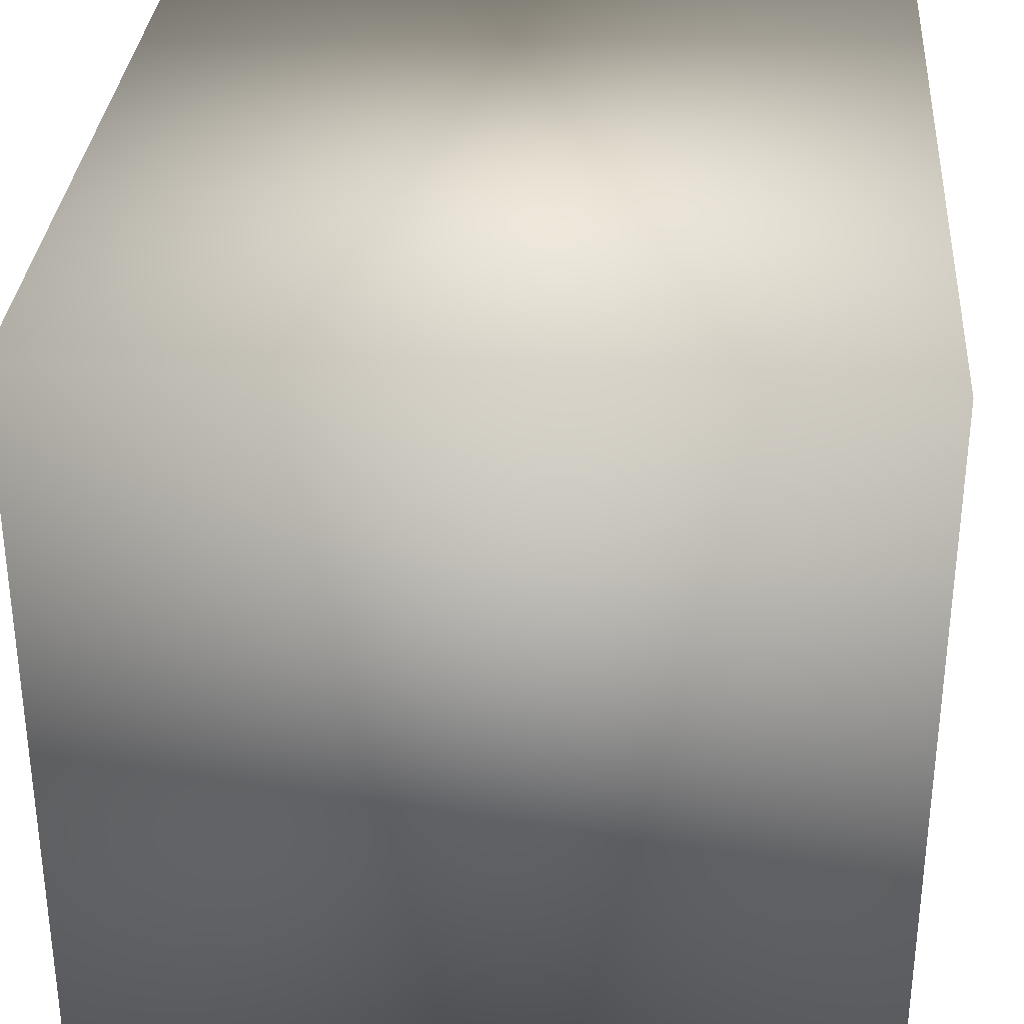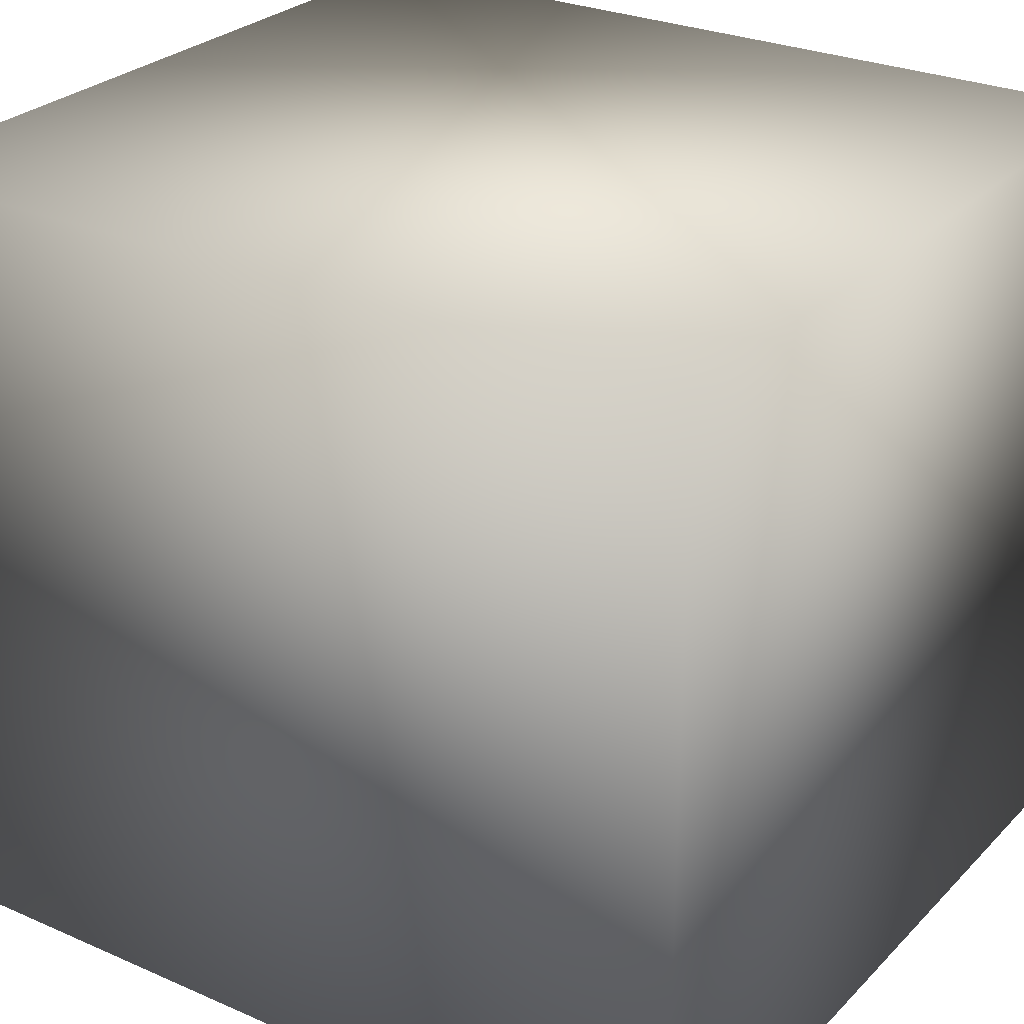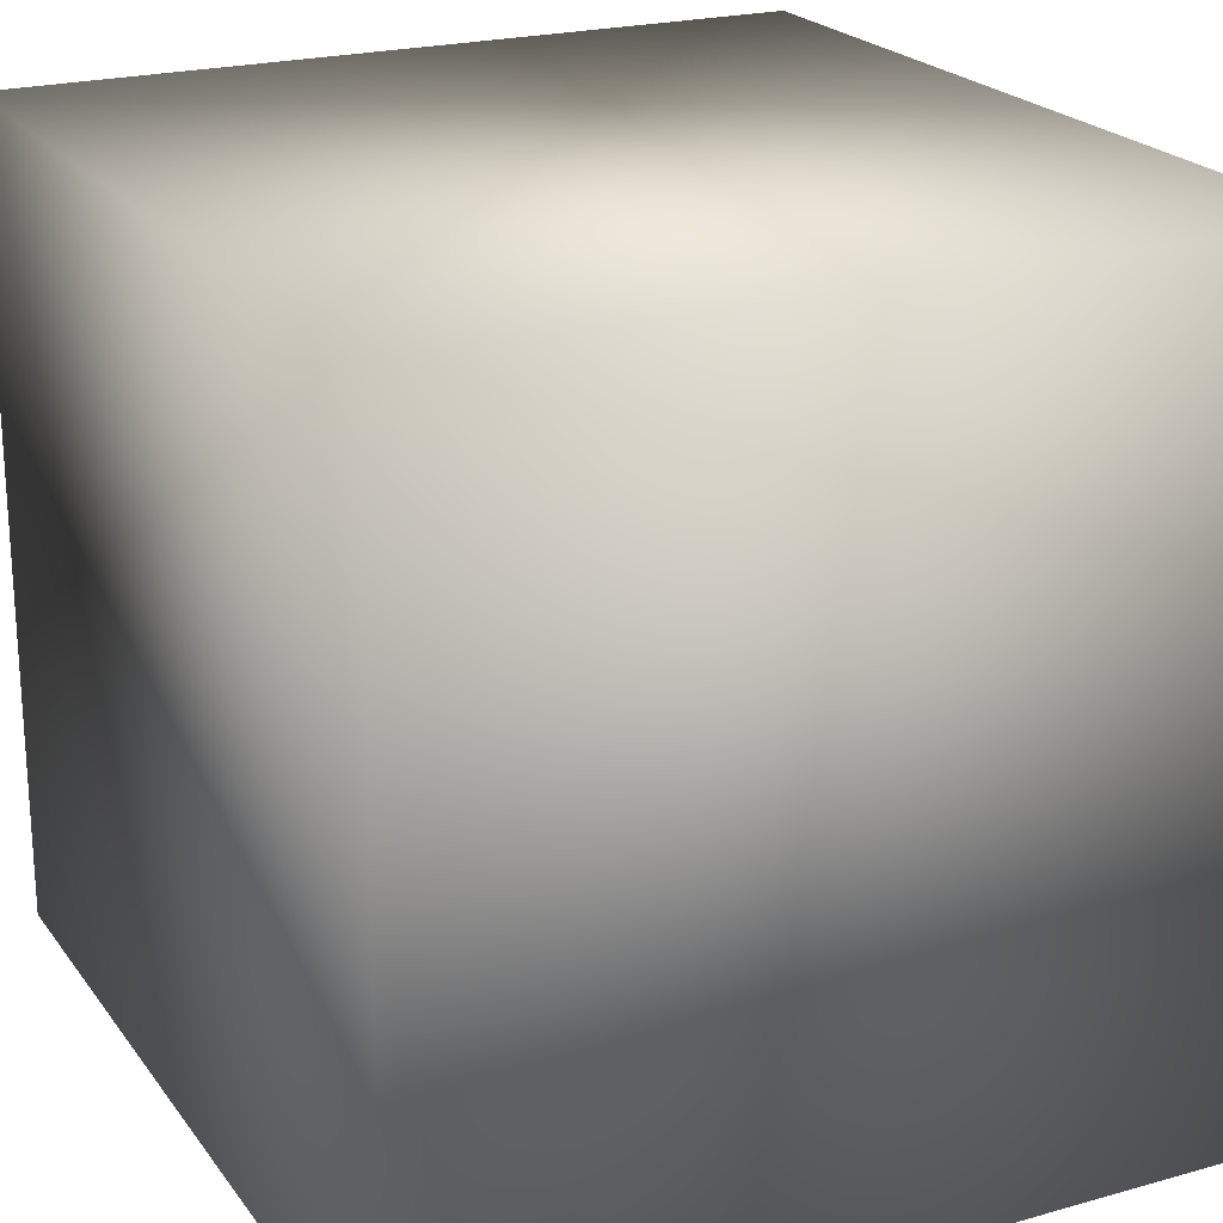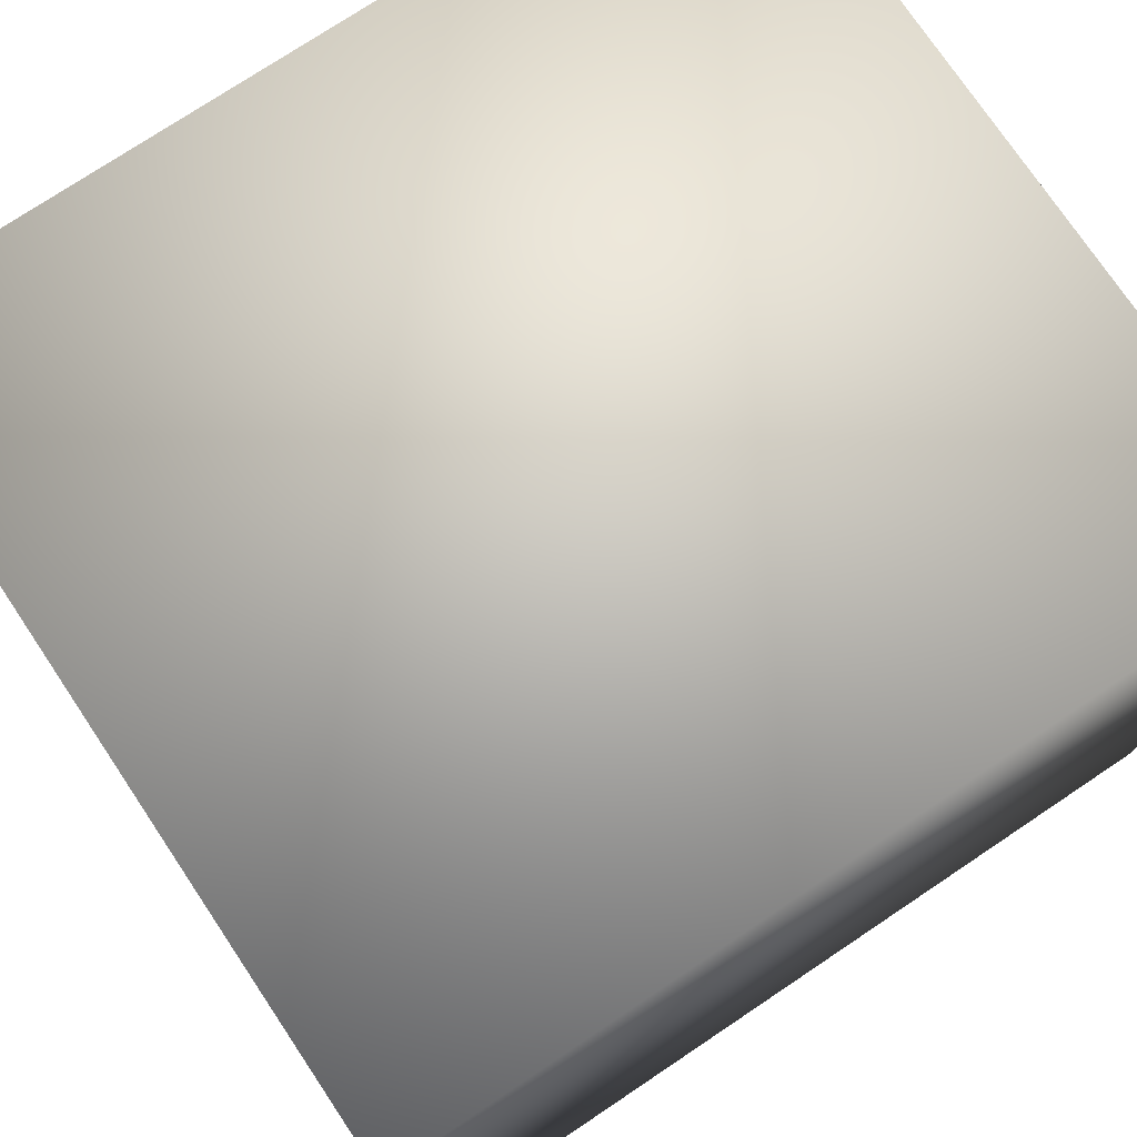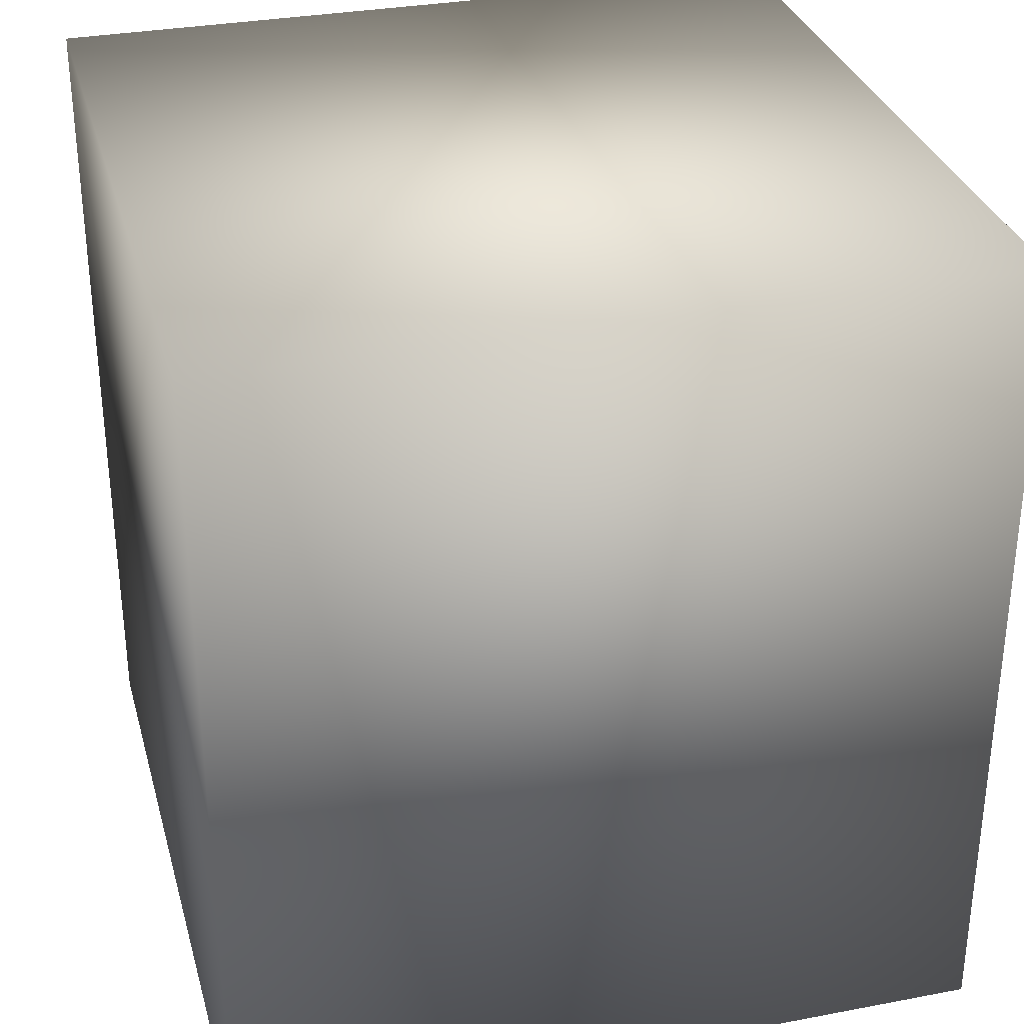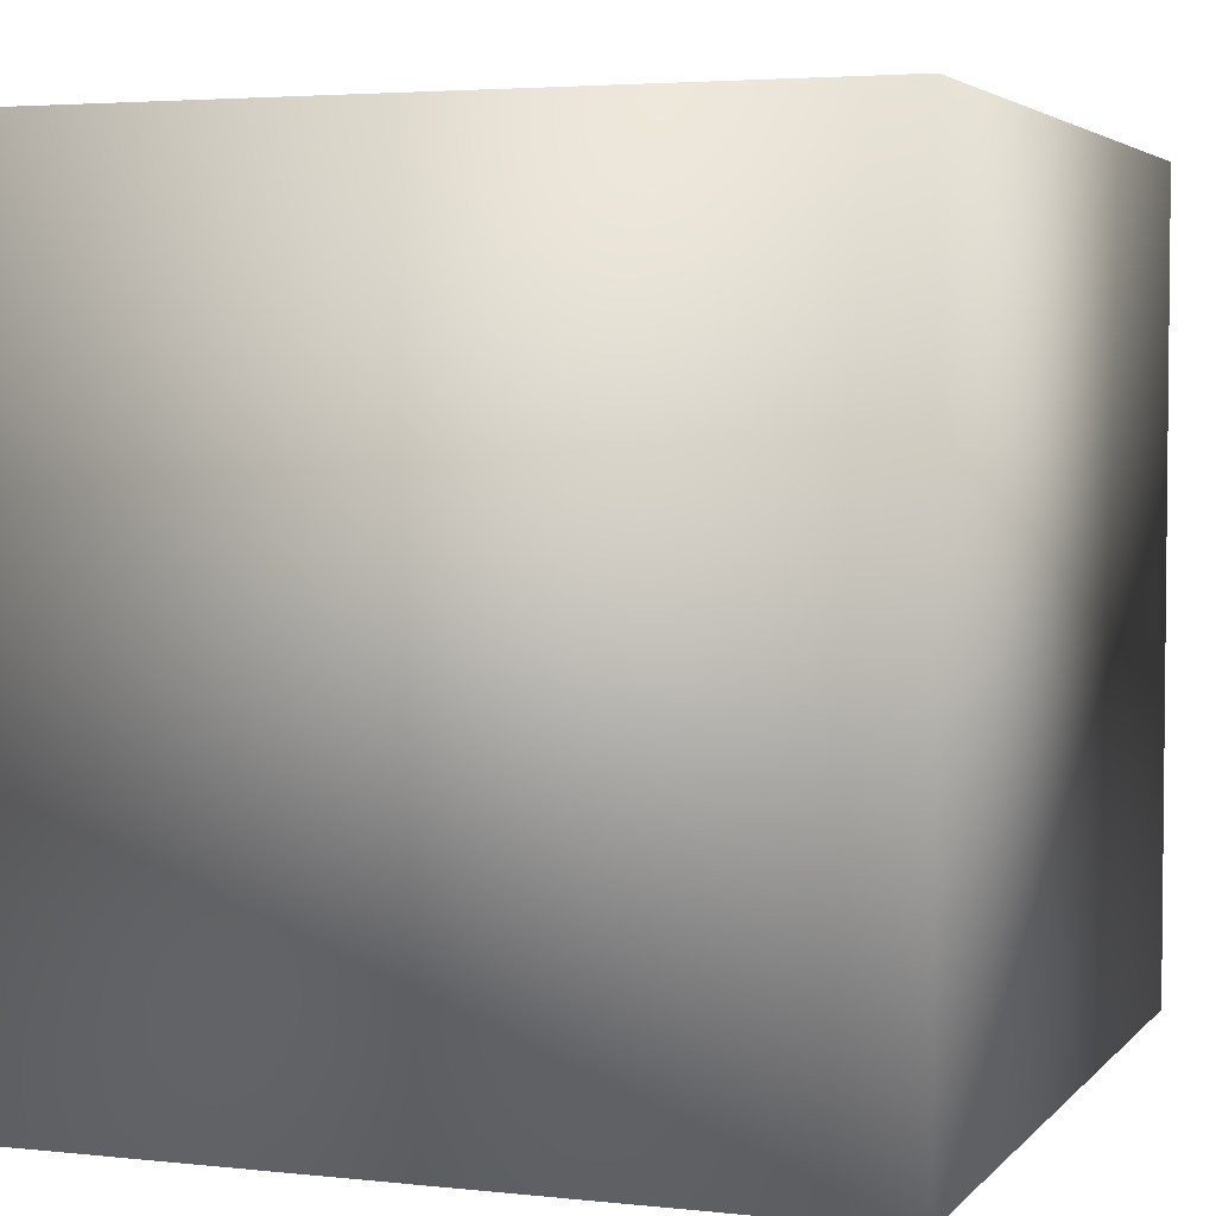
<metadata>
{"format":"obj","ext":"obj","renderer":"f3d","projection":"perspective","resolution":1024,"background":"white","views":[{"elev":32.3,"azim":-175.8,"up":"+Z"},{"elev":27.3,"azim":124.0,"up":"+Z"},{"elev":21.9,"azim":-26.2,"up":"+Z"},{"elev":74.9,"azim":56.2,"up":"+Z"},{"elev":31.9,"azim":-14.9,"up":"+Y"},{"elev":3.7,"azim":-159.8,"up":"+Z"}]}
</metadata>
<code>
o 5
v 1.871 -53.34 1.871
v 1.871 -49.26 1.871
v -1.871 -49.26 1.871
v -1.871 -53.34 1.871
v 1.871 -49.26 1.871
v 1.871 -49.26 -1.871
v -1.871 -49.26 -1.871
v -1.871 -49.26 1.871
v 1.871 -53.34 -1.871
v 1.871 -49.26 -1.871
v 1.871 -49.26 1.871
v 1.871 -53.34 1.871
v -1.871 -53.34 -1.871
v -1.871 -49.26 -1.871
v 1.871 -49.26 -1.871
v 1.871 -53.34 -1.871
v -1.871 -53.34 1.871
v -1.871 -49.26 1.871
v -1.871 -49.26 -1.871
v -1.871 -53.34 -1.871
v -1.871 -53.34 1.871
v -1.871 -53.34 -1.871
v 1.871 -53.34 -1.871
v 1.871 -53.34 1.871
f 1 2 3 4
f 5 6 7 8
f 9 10 11 12
f 13 14 15 16
f 17 18 19 20
f 21 22 23 24

</code>
